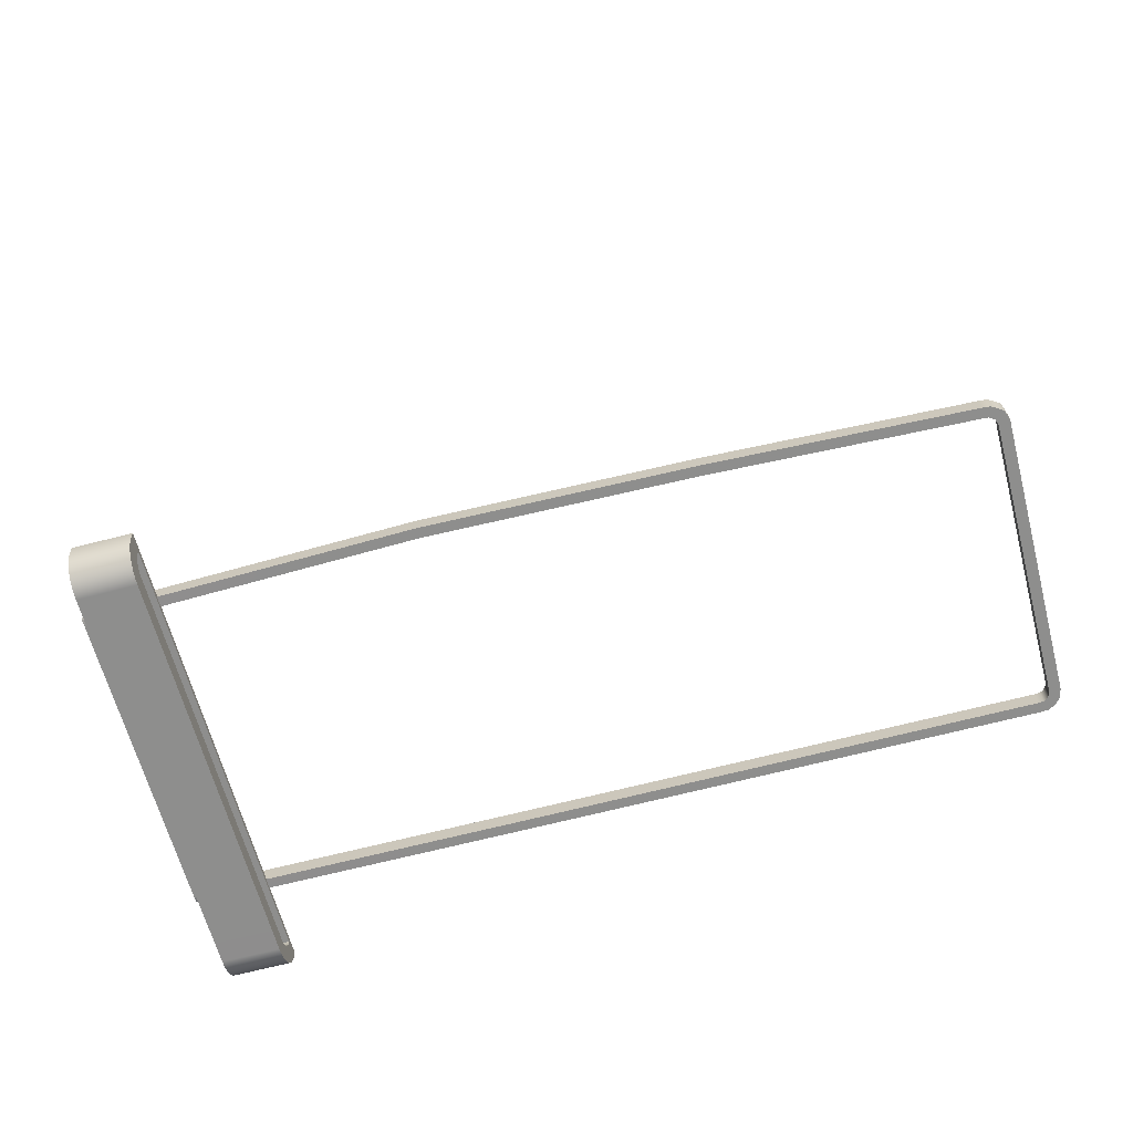
<metadata>
{"format":"obj","ext":"obj","renderer":"f3d","projection":"perspective","resolution":1024,"background":"white","views":[{"elev":-64.8,"azim":-165.1,"up":"+Y"}]}
</metadata>
<code>
o DoormeshMicrowaveDoorA3_1_GeomSubset_1
v -0.000396 0.002364 -0.1759
v -0.000386 0.002364 -0.1759
v -0.000396 0.002374 -0.1759
v -0.000386 0.002374 -0.1759
v -0.000396 0.002364 -0.1759
v -0.000386 0.002364 -0.1759
v -0.000396 0.002374 -0.1759
v -0.000386 0.002374 -0.1759
v -0.000396 0.002364 -0.1759
v -0.000386 0.002364 -0.1759
v -0.000396 0.002374 -0.1759
v -0.000386 0.002374 -0.1759
v -0.000396 0.002364 -0.1759
v -0.000386 0.002364 -0.1759
v -0.000396 0.002374 -0.1759
v -0.000386 0.002374 -0.1759
v -0.000396 0.002364 -0.1759
v -0.000386 0.002364 -0.1759
v -0.000396 0.002374 -0.1759
v -0.000386 0.002374 -0.1759
v -0.000396 0.002364 -0.1759
v -0.000386 0.002364 -0.1759
v -0.000396 0.002374 -0.1759
v -0.000386 0.002374 -0.1759
v -0.000396 0.002364 -0.1759
v -0.000386 0.002364 -0.1759
v -0.000396 0.002374 -0.1759
v -0.000386 0.002374 -0.1759
v 0.1451 -0.162 -0.1145
v 0.1451 -0.1723 -0.105
v 0.1451 -0.1721 -0.1069
v 0.1451 -0.1716 -0.1086
v 0.1451 -0.1707 -0.1103
v 0.1451 -0.1695 -0.1117
v 0.1451 -0.1681 -0.1129
v 0.1451 -0.1664 -0.1138
v 0.1451 -0.1646 -0.1143
v 0.1775 -0.162 -0.1145
v 0.1775 -0.1723 -0.105
v 0.1775 -0.1721 -0.1069
v 0.1775 -0.1716 -0.1086
v 0.1775 -0.1707 -0.1103
v 0.1775 -0.1695 -0.1117
v 0.1775 -0.1681 -0.1129
v 0.1775 -0.1664 -0.1138
v 0.1775 -0.1646 -0.1143
v 0.1775 -0.162 -0.124
v 0.1775 -0.1818 -0.105
v 0.1775 -0.1814 -0.1087
v 0.1775 -0.1803 -0.1123
v 0.1775 -0.1786 -0.1156
v 0.1775 -0.1762 -0.1185
v 0.1775 -0.1733 -0.1208
v 0.1775 -0.1701 -0.1226
v 0.1775 -0.1665 -0.1237
v 0.1451 -0.162 -0.124
v 0.1451 -0.1818 -0.105
v 0.1451 -0.1814 -0.1087
v 0.1451 -0.1803 -0.1123
v 0.1451 -0.1786 -0.1156
v 0.1451 -0.1762 -0.1185
v 0.1451 -0.1733 -0.1208
v 0.1451 -0.1701 -0.1226
v 0.1451 -0.1665 -0.1237
v 0.1451 -0.162 0.1298
v 0.1451 -0.1646 0.1297
v 0.1775 -0.162 0.1298
v 0.1775 -0.1646 0.1297
v 0.1451 -0.1664 0.1291
v 0.1775 -0.1664 0.1291
v 0.1451 -0.1681 0.1282
v 0.1775 -0.1681 0.1282
v 0.1451 -0.1695 0.1271
v 0.1775 -0.1695 0.1271
v 0.1451 -0.1707 0.1256
v 0.1775 -0.1707 0.1256
v 0.1451 -0.1716 0.124
v 0.1775 -0.1716 0.124
v 0.1451 -0.1721 0.1222
v 0.1775 -0.1721 0.1222
v 0.1451 -0.1723 0.1203
v 0.1775 -0.1723 0.1203
v 0.1775 -0.162 0.1393
v 0.1775 -0.1665 0.139
v 0.1775 -0.1701 0.1379
v 0.1775 -0.1733 0.1361
v 0.1775 -0.1762 0.1338
v 0.1775 -0.1786 0.1309
v 0.1775 -0.1803 0.1276
v 0.1775 -0.1814 0.124
v 0.1775 -0.1818 0.1203
v 0.1451 -0.162 0.1393
v 0.1451 -0.1665 0.139
v 0.1451 -0.1701 0.1379
v 0.1451 -0.1733 0.1361
v 0.1451 -0.1762 0.1338
v 0.1451 -0.1786 0.1309
v 0.1451 -0.1803 0.1276
v 0.1451 -0.1814 0.124
v 0.1451 -0.1818 0.1203
v 0.1451 -0.1596 0.1298
v 0.1775 -0.1596 0.1298
v 0.1451 -0.1596 0.1393
v 0.1775 -0.1596 0.1393
v 0.1775 -0.1596 -0.1145
v 0.1775 -0.1596 -0.124
v 0.1451 -0.1596 -0.124
v 0.1451 -0.1596 -0.1145
v 0.006566 -0.1138 0.09589
v 0.006566 -0.1138 -0.09037
v -0.1375 -0.1138 0.09586
v -0.1375 -0.1138 -0.08675
v -0.2855 -0.1138 0.09373
v -0.2875 -0.1138 -0.07759
v -0.2882 -0.1138 0.0876
v -0.28 -0.1138 0.09575
v -0.2796 -0.1138 -0.08063
v -0.2877 -0.1138 0.09052
v -0.2828 -0.1138 0.09552
v -0.2834 -0.1138 -0.08032
v -0.2887 -0.1138 -0.07352
v -0.2887 -0.1138 -0.07008
v 0.006566 -0.1147 0.09447
v 0.006566 -0.1147 -0.08917
v -0.1375 -0.1147 0.09435
v -0.1375 -0.1147 -0.08555
v -0.2831 -0.1147 0.09391
v -0.285 -0.1147 0.09261
v -0.2834 -0.1147 -0.07912
v -0.2863 -0.1147 -0.07713
v -0.2874 -0.1147 -0.07374
v -0.2864 -0.1147 0.09067
v -0.2869 -0.1147 0.08758
v -0.2799 -0.1147 0.09416
v -0.2796 -0.1147 -0.07943
v -0.2874 -0.1147 -0.07032
v 0.1777 -0.1138 0.08619
v 0.1777 -0.1138 0.09026
v 0.1777 -0.1138 -0.08032
v 0.1777 -0.1138 -0.0761
v 0.1777 -0.1138 0.0929
v 0.1777 -0.1138 0.09574
v 0.1777 -0.1138 -0.08677
v 0.1777 -0.1138 -0.08438
v 0.1777 -0.1147 0.09432
v 0.1777 -0.1147 -0.08557
v -0.3031 -0.1171 -0.1325
v -0.2998 -0.1173 -0.1358
v -0.2998 -0.1138 -0.1325
v -0.3031 -0.1171 0.171
v -0.2998 -0.1138 0.171
v -0.2998 -0.1173 0.1743
v -0.3031 -0.1171 0.09539
v -0.2998 -0.1138 0.09508
v -0.2998 -0.1138 -0.07815
v -0.3031 -0.1171 -0.0783
v 0.006566 -0.1138 0.171
v 0.006566 -0.1173 0.1743
v 0.006566 -0.1173 -0.1358
v 0.006566 -0.1138 -0.1325
v -0.1375 -0.1173 0.1743
v -0.1375 -0.1138 0.171
v -0.1375 -0.1138 -0.1325
v -0.1375 -0.1173 -0.1358
v -0.2879 -0.1138 0.171
v -0.288 -0.1173 0.1743
v -0.288 -0.1173 -0.1358
v -0.288 -0.1138 -0.1325
v -0.2998 -0.1138 0.08758
v -0.3031 -0.1171 0.08758
v -0.2798 -0.1138 -0.1325
v -0.2798 -0.1173 -0.1358
v -0.2798 -0.1173 0.1743
v -0.2799 -0.1138 0.171
v -0.3031 -0.1171 0.09149
v -0.2998 -0.1138 0.09128
v -0.2839 -0.1138 0.171
v -0.2839 -0.1173 0.1743
v -0.2839 -0.1138 -0.1325
v -0.2839 -0.1173 -0.1358
v -0.2998 -0.1138 -0.07335
v -0.3031 -0.1171 -0.07329
v -0.3031 -0.1171 -0.06935
v -0.2998 -0.1138 -0.06951
v 0.1777 -0.1138 -0.1325
v 0.1777 -0.1173 -0.1358
v 0.1777 -0.1173 0.1743
v 0.1777 -0.1138 0.171
v 0.006566 -0.1491 0.1743
v 0.1777 -0.1491 0.1743
v 0.1777 -0.1491 -0.1358
v 0.006566 -0.1491 -0.1358
v -0.1375 -0.1491 -0.1358
v -0.2798 -0.1491 -0.1358
v -0.2839 -0.1491 -0.1358
v -0.288 -0.1491 -0.1358
v -0.2998 -0.1491 -0.1358
v -0.3031 -0.1491 -0.1325
v -0.3031 -0.1491 -0.0783
v -0.3031 -0.1491 -0.07329
v -0.3031 -0.1491 -0.06935
v -0.3031 -0.1491 0.08758
v -0.3031 -0.1491 0.09149
v -0.3031 -0.1491 0.09539
v -0.3031 -0.1491 0.171
v -0.2998 -0.1491 0.1743
v -0.288 -0.1491 0.1743
v -0.2839 -0.1491 0.1743
v -0.2798 -0.1491 0.1743
v -0.1375 -0.1491 0.1743
v 0.1777 -0.1491 0.09026
v 0.1777 -0.1491 0.0929
v 0.1777 -0.1491 -0.08032
v 0.1777 -0.1491 -0.0761
v 0.1777 -0.1491 0.08619
v 0.1777 -0.1491 -0.08438
v 0.006566 -0.1491 0.09447
v -0.1375 -0.1491 0.09435
v 0.006566 -0.1491 -0.08917
v -0.1375 -0.1491 -0.08555
v -0.2831 -0.1491 0.09391
v -0.285 -0.1491 0.09261
v -0.2834 -0.1491 -0.07912
v -0.2863 -0.1491 -0.07713
v -0.2874 -0.1491 -0.07374
v -0.2864 -0.1491 0.09067
v -0.2869 -0.1491 0.08758
v -0.2799 -0.1491 0.09416
v -0.2796 -0.1491 -0.07943
v -0.2874 -0.1491 -0.07032
v 0.1777 -0.1491 -0.08557
v 0.1777 -0.1491 0.09432
v 0.006566 -0.1595 0.09589
v 0.006566 -0.1595 -0.09037
v -0.1375 -0.1595 0.09586
v -0.1375 -0.1595 -0.08675
v -0.2855 -0.1595 0.09373
v -0.2875 -0.1595 -0.07759
v -0.2882 -0.1595 0.0876
v -0.28 -0.1595 0.09575
v -0.2796 -0.1595 -0.08063
v -0.2877 -0.1595 0.09052
v -0.2828 -0.1595 0.09552
v -0.2834 -0.1595 -0.08032
v -0.2887 -0.1595 -0.07352
v -0.2887 -0.1595 -0.07008
v 0.006566 -0.1587 0.09447
v 0.006566 -0.1587 -0.08917
v -0.1375 -0.1587 0.09435
v -0.1375 -0.1587 -0.08555
v -0.2831 -0.1587 0.09391
v -0.285 -0.1587 0.09261
v -0.2834 -0.1587 -0.07912
v -0.2863 -0.1587 -0.07713
v -0.2874 -0.1587 -0.07374
v -0.2864 -0.1587 0.09067
v -0.2869 -0.1587 0.08758
v -0.2799 -0.1587 0.09416
v -0.2796 -0.1587 -0.07943
v -0.2874 -0.1587 -0.07032
v 0.1777 -0.1595 0.08619
v 0.1777 -0.1595 0.09026
v 0.1777 -0.1595 -0.08032
v 0.1777 -0.1595 -0.0761
v 0.1777 -0.1595 0.0929
v 0.1777 -0.1595 0.09574
v 0.1777 -0.1595 -0.08677
v 0.1777 -0.1595 -0.08438
v 0.1777 -0.1587 0.09432
v 0.1777 -0.1587 -0.08557
v -0.3031 -0.1562 -0.1325
v -0.2998 -0.156 -0.1358
v -0.2998 -0.1595 -0.1325
v -0.3031 -0.1562 0.171
v -0.2998 -0.1595 0.171
v -0.2998 -0.156 0.1743
v -0.3031 -0.1562 0.09539
v -0.2998 -0.1595 0.09508
v -0.2998 -0.1595 -0.07815
v -0.3031 -0.1562 -0.0783
v 0.006566 -0.1595 0.171
v 0.006566 -0.156 0.1743
v 0.006566 -0.156 -0.1358
v 0.006566 -0.1595 -0.1325
v -0.1375 -0.156 0.1743
v -0.1375 -0.1595 0.171
v -0.1375 -0.1595 -0.1325
v -0.1375 -0.156 -0.1358
v -0.2879 -0.1595 0.171
v -0.288 -0.156 0.1743
v -0.288 -0.156 -0.1358
v -0.288 -0.1595 -0.1325
v -0.2998 -0.1595 0.08758
v -0.3031 -0.1562 0.08758
v -0.2798 -0.1595 -0.1325
v -0.2798 -0.156 -0.1358
v -0.2798 -0.156 0.1743
v -0.2799 -0.1595 0.171
v -0.3031 -0.1562 0.09149
v -0.2998 -0.1595 0.09128
v -0.2839 -0.1595 0.171
v -0.2839 -0.156 0.1743
v -0.2839 -0.1595 -0.1325
v -0.2839 -0.156 -0.1358
v -0.2998 -0.1595 -0.07335
v -0.3031 -0.1562 -0.07329
v -0.3031 -0.1562 -0.06935
v -0.2998 -0.1595 -0.06951
v 0.1777 -0.1595 -0.1325
v 0.1777 -0.156 -0.1358
v 0.1777 -0.156 0.1743
v 0.1777 -0.1595 0.171
v 0.1868 -0.1138 0.09026
v 0.1868 -0.1138 0.0929
v 0.1868 -0.1138 -0.08032
v 0.1868 -0.1138 -0.0761
v 0.1868 -0.1138 0.08619
v 0.1868 -0.1173 0.1743
v 0.1868 -0.1491 0.1743
v 0.1868 -0.1138 -0.1325
v 0.1868 -0.1138 -0.08677
v 0.1868 -0.1138 -0.08438
v 0.1868 -0.1138 0.09574
v 0.1868 -0.1138 0.171
v 0.1868 -0.1147 -0.08557
v 0.1868 -0.1147 0.09432
v 0.1868 -0.1173 -0.1358
v 0.1868 -0.1491 -0.1358
v 0.1868 -0.1595 0.09026
v 0.1868 -0.1595 0.0929
v 0.1868 -0.1595 -0.08032
v 0.1868 -0.1595 -0.0761
v 0.1868 -0.1595 0.08619
v 0.1868 -0.156 0.1743
v 0.1868 -0.1595 -0.1325
v 0.1868 -0.1595 -0.08677
v 0.1868 -0.1595 -0.08438
v 0.1868 -0.1595 0.09574
v 0.1868 -0.1595 0.171
v 0.1868 -0.1587 -0.08557
v 0.1868 -0.1587 0.09432
v 0.1868 -0.156 -0.1358
v 0.1757 -0.1035 0.153
v 0.1804 -0.1035 0.153
v 0.1772 -0.09474 0.1481
v 0.1789 -0.09474 0.1481
v 0.1772 -0.09337 0.1426
v 0.1789 -0.09337 0.1426
v 0.1757 -0.1124 0.152
v 0.1804 -0.1124 0.152
v 0.1804 -0.1101 0.1573
v 0.1757 -0.1101 0.1573
v 0.1772 -0.09363 0.1352
v 0.1789 -0.09363 0.1352
v 0.1804 -0.1031 0.1329
v 0.1757 -0.1031 0.1329
v 0.1797 -0.0968 0.15
v 0.1804 -0.1002 0.1515
v 0.1757 -0.1002 0.1515
v 0.1763 -0.0968 0.15
v 0.1757 -0.1004 0.1431
v 0.1762 -0.09614 0.1426
v 0.1757 -0.1003 0.132
v 0.1762 -0.09607 0.1329
v 0.1804 -0.1003 0.132
v 0.1799 -0.09607 0.1329
v 0.1804 -0.1004 0.1431
v 0.1799 -0.09617 0.1426
v 0.1757 -0.1041 0.1428
v 0.1757 -0.105 0.1473
v 0.1804 -0.1041 0.1428
v 0.1804 -0.105 0.1473
v 0.1757 -0.1205 0.1596
v 0.1804 -0.1205 0.1596
v 0.1804 -0.1167 0.1636
v 0.1757 -0.1167 0.1636
v 0.1757 -0.1035 -0.09899
v 0.1804 -0.1035 -0.09899
v 0.1772 -0.09474 -0.1039
v 0.1789 -0.09474 -0.1039
v 0.1772 -0.09337 -0.1093
v 0.1789 -0.09337 -0.1093
v 0.1757 -0.1124 -0.0999
v 0.1804 -0.1124 -0.0999
v 0.1804 -0.1101 -0.09464
v 0.1757 -0.1101 -0.09464
v 0.1772 -0.09363 -0.1167
v 0.1789 -0.09363 -0.1167
v 0.1804 -0.1031 -0.1191
v 0.1757 -0.1031 -0.1191
v 0.1797 -0.0968 -0.102
v 0.1804 -0.1002 -0.1005
v 0.1757 -0.1002 -0.1005
v 0.1763 -0.0968 -0.102
v 0.1757 -0.1004 -0.1089
v 0.1762 -0.09614 -0.1093
v 0.1757 -0.1003 -0.12
v 0.1762 -0.09607 -0.119
v 0.1804 -0.1003 -0.12
v 0.1799 -0.09607 -0.119
v 0.1804 -0.1004 -0.1089
v 0.1799 -0.09617 -0.1093
v 0.1757 -0.1041 -0.1091
v 0.1757 -0.105 -0.1047
v 0.1804 -0.1041 -0.1091
v 0.1804 -0.105 -0.1047
v 0.1757 -0.1205 -0.09231
v 0.1804 -0.1205 -0.09231
v 0.1804 -0.1167 -0.08838
v 0.1757 -0.1167 -0.08838
v -0.2847 -0.1165 -0.09963
v -0.2843 -0.1134 -0.09963
v -0.2851 -0.1104 -0.09963
v -0.287 -0.1079 -0.09963
v -0.2897 -0.1063 -0.09963
v -0.2928 -0.1059 -0.09963
v -0.2958 -0.1067 -0.09963
v -0.2847 -0.1165 -0.09759
v -0.2843 -0.1134 -0.09759
v -0.2851 -0.1104 -0.09759
v -0.287 -0.1079 -0.09759
v -0.2897 -0.1063 -0.09759
v -0.2928 -0.1059 -0.09759
v -0.2958 -0.1067 -0.09759
v -0.2903 -0.115 -0.09963
v -0.2901 -0.114 -0.09963
v -0.2904 -0.113 -0.09963
v -0.291 -0.1123 -0.09963
v -0.2918 -0.1118 -0.09963
v -0.2928 -0.1116 -0.09963
v -0.2937 -0.1119 -0.09963
v -0.2903 -0.115 -0.09759
v -0.2901 -0.114 -0.09759
v -0.2904 -0.113 -0.09759
v -0.291 -0.1123 -0.09759
v -0.2918 -0.1118 -0.09759
v -0.2928 -0.1116 -0.09759
v -0.2937 -0.1119 -0.09759
v -0.2847 -0.1165 0.1391
v -0.2843 -0.1134 0.1391
v -0.2851 -0.1104 0.1391
v -0.287 -0.1079 0.1391
v -0.2897 -0.1063 0.1391
v -0.2928 -0.1059 0.1391
v -0.2958 -0.1067 0.1391
v -0.2847 -0.1165 0.1411
v -0.2843 -0.1134 0.1411
v -0.2851 -0.1104 0.1411
v -0.287 -0.1079 0.1411
v -0.2897 -0.1063 0.1411
v -0.2928 -0.1059 0.1411
v -0.2958 -0.1067 0.1411
v -0.2903 -0.115 0.1391
v -0.2901 -0.114 0.1391
v -0.2904 -0.113 0.1391
v -0.291 -0.1123 0.1391
v -0.2918 -0.1118 0.1391
v -0.2928 -0.1116 0.1391
v -0.2937 -0.1119 0.1391
v -0.2903 -0.115 0.1411
v -0.2901 -0.114 0.1411
v -0.2904 -0.113 0.1411
v -0.291 -0.1123 0.1411
v -0.2918 -0.1118 0.1411
v -0.2928 -0.1116 0.1411
v -0.2937 -0.1119 0.1411
v 0.1451 -0.162 -0.1145
v 0.1451 -0.162 -0.1145
v 0.1451 -0.162 -0.1145
v 0.1451 -0.162 -0.1145
v 0.1451 -0.162 -0.1145
v 0.1775 -0.162 -0.1145
v 0.1775 -0.162 -0.1145
v 0.1775 -0.162 -0.1145
v 0.1775 -0.162 -0.1145
v 0.1775 -0.162 -0.1145
v 0.1775 -0.1596 -0.1145
v 0.1775 -0.1596 -0.1145
v 0.1775 -0.1596 -0.1145
v 0.1775 -0.1596 -0.1145
v 0.1451 -0.1596 -0.1145
v 0.1451 -0.1596 -0.1145
v 0.1451 -0.1596 -0.1145
v 0.1451 -0.1596 -0.1145
v -0.2935 -0.1558 0.1072
v 0.1792 -0.1558 0.1083
v -0.2935 -0.1558 -0.08982
v 0.1792 -0.1558 -0.09088
v -0.2935 -0.1554 0.1072
v 0.1792 -0.1554 0.1083
v -0.2935 -0.1554 -0.08982
v 0.1792 -0.1554 -0.09088
v 0.1751 -0.1507 0.08509
v 0.1751 -0.1507 0.08758
v 0.1751 -0.1507 -0.07621
v 0.1751 -0.1507 -0.07222
v 0.1751 -0.1507 0.08124
v 0.1751 -0.1507 -0.08005
v 0.006566 -0.1507 0.08907
v -0.1375 -0.1507 0.08896
v 0.006566 -0.1507 -0.08458
v -0.1375 -0.1507 -0.08115
v -0.2809 -0.1507 0.08854
v -0.2828 -0.1507 0.08731
v -0.2811 -0.1507 -0.07508
v -0.2841 -0.1507 -0.0732
v -0.2852 -0.1507 -0.06999
v -0.2841 -0.1507 0.08547
v -0.2847 -0.1507 0.08256
v -0.2777 -0.1507 0.08877
v -0.2774 -0.1507 -0.07537
v -0.2851 -0.1507 -0.06675
v 0.1751 -0.1507 -0.08118
v 0.1751 -0.1507 0.08892
v 0.006566 -0.1603 0.08907
v 0.006566 -0.1603 -0.08458
v -0.1375 -0.1603 0.08896
v -0.1375 -0.1603 -0.08115
v -0.2809 -0.1603 0.08854
v -0.2828 -0.1603 0.08731
v -0.2811 -0.1603 -0.07508
v -0.2841 -0.1603 -0.0732
v -0.2852 -0.1603 -0.06999
v -0.2841 -0.1603 0.08547
v -0.2847 -0.1603 0.08256
v -0.2777 -0.1603 0.08877
v -0.2774 -0.1603 -0.07537
v -0.2851 -0.1603 -0.06675
v 0.1751 -0.1612 0.08124
v 0.1751 -0.1612 0.08509
v 0.1751 -0.1612 -0.07621
v 0.1751 -0.1612 -0.07222
v 0.1751 -0.1612 0.08758
v 0.1751 -0.1612 -0.08005
v 0.1751 -0.1603 0.08892
v 0.1751 -0.1603 -0.08118
v 0.1811 -0.1612 0.08509
v 0.1811 -0.1612 0.08758
v 0.1811 -0.1507 0.08758
v 0.1811 -0.1507 0.08509
v 0.1811 -0.1612 -0.07621
v 0.1811 -0.1612 -0.07222
v 0.1811 -0.1507 -0.07222
v 0.1811 -0.1507 -0.07621
v 0.1811 -0.1612 0.08124
v 0.1811 -0.1507 0.08124
v 0.1811 -0.1612 -0.08005
v 0.1811 -0.1507 -0.08005
v 0.006562 -0.1603 0.09474
v -0.1375 -0.1603 0.09463
v -0.1375 -0.1507 0.09463
v 0.006572 -0.1507 0.09474
v 0.006554 -0.1603 -0.09026
v -0.1376 -0.1603 -0.08683
v 0.006554 -0.1507 -0.09026
v -0.1377 -0.1507 -0.08682
v -0.2829 -0.1603 0.09408
v -0.2871 -0.1603 0.09141
v -0.2871 -0.1507 0.09141
v -0.2829 -0.1507 0.09408
v -0.2832 -0.1603 -0.08061
v -0.2892 -0.1603 -0.0768
v -0.2832 -0.1507 -0.08061
v -0.2892 -0.1507 -0.0768
v -0.2912 -0.1603 -0.07082
v -0.2912 -0.1507 -0.07082
v -0.2898 -0.1603 0.08767
v -0.2907 -0.1603 0.08306
v -0.2907 -0.1507 0.08306
v -0.2898 -0.1507 0.08767
v -0.2779 -0.1603 0.09445
v -0.2779 -0.1507 0.09445
v -0.2777 -0.1603 -0.08104
v -0.2779 -0.1507 -0.08102
v -0.2911 -0.1603 -0.06668
v -0.2911 -0.1507 -0.06674
v 0.1811 -0.1603 -0.08674
v 0.1811 -0.1507 -0.08674
v 0.1811 -0.1603 0.09459
v 0.1811 -0.1507 0.09459
f 5 6 8 7
f 66 65 67 68
f 69 66 68 70
f 71 69 70 72
f 73 71 72 74
f 75 73 74 76
f 77 75 76 78
f 79 77 78 80
f 81 79 80 82
f 31 30 39 40
f 32 31 40 41
f 33 32 41 42
f 34 33 42 43
f 35 34 43 44
f 36 35 44 45
f 37 36 45 46
f 471 37 46 476
f 68 67 83 84
f 70 68 84 85
f 72 70 85 86
f 74 72 86 87
f 76 74 87 88
f 78 76 88 89
f 80 78 89 90
f 82 80 90 91
f 40 39 48 49
f 41 40 49 50
f 42 41 50 51
f 43 42 51 52
f 44 43 52 53
f 45 44 53 54
f 46 45 54 55
f 475 46 55 47
f 84 83 92 93
f 85 84 93 94
f 86 85 94 95
f 87 86 95 96
f 88 87 96 97
f 89 88 97 98
f 90 89 98 99
f 91 90 99 100
f 49 48 57 58
f 50 49 58 59
f 51 50 59 60
f 52 51 60 61
f 53 52 61 62
f 54 53 62 63
f 55 54 63 64
f 47 55 64 56
f 93 92 65 66
f 94 93 66 69
f 95 94 69 71
f 96 95 71 73
f 97 96 73 75
f 98 97 75 77
f 99 98 77 79
f 100 99 79 81
f 58 57 30 31
f 59 58 31 32
f 60 59 32 33
f 61 60 33 34
f 62 61 34 35
f 63 62 35 36
f 64 63 36 37
f 56 64 37 470
f 102 101 103 104
f 478 106 107 482
f 39 30 81 82
f 48 39 82 91
f 57 48 91 100
f 30 57 100 81
f 473 468 483 479
f 65 92 103 101
f 92 83 104 103
f 83 67 102 104
f 474 47 106 480
f 47 56 107 106
f 56 469 484 107
f 67 65 29 472
f 65 101 108 467
f 101 102 105 481
f 102 67 38 477
f 138 211 212 141
f 139 213 214 140
f 140 214 215 137
f 144 216 213 139
f 137 215 211 138
f 146 231 216 144
f 141 212 232 145
f 262 265 212 211
f 263 264 214 213
f 264 261 215 214
f 268 263 213 216
f 261 262 211 215
f 270 268 216 231
f 265 269 232 212
f 138 141 314 313
f 139 140 316 315
f 140 137 317 316
f 144 139 315 322
f 137 138 313 317
f 146 144 322 325
f 141 145 326 314
f 265 262 329 330
f 264 263 331 332
f 261 264 332 333
f 263 268 337 331
f 262 261 333 329
f 268 270 340 337
f 269 265 330 341
f 537 540 539 538
f 541 544 543 542
f 542 543 546 545
f 547 548 544 541
f 545 546 540 537
f 549 552 551 550
f 554 556 555 553
f 557 560 559 558
f 562 564 563 561
f 565 566 564 562
f 567 570 569 568
f 550 551 572 571
f 573 574 556 554
f 558 559 570 567
f 571 572 560 557
f 561 563 574 573
f 575 576 566 565
f 568 569 576 575
f 553 555 578 577
f 577 578 548 547
f 579 580 552 549
f 538 539 580 579
f 530 533 494 493
f 531 532 496 495
f 532 529 497 496
f 534 531 495 498
f 529 530 493 497
f 515 517 500 499
f 518 516 501 502
f 519 520 504 503
f 522 521 505 506
f 523 522 506 507
f 524 525 509 508
f 517 526 510 500
f 527 518 502 511
f 520 524 508 504
f 526 519 503 510
f 521 527 511 505
f 528 523 507 512
f 525 528 512 509
f 516 536 513 501
f 536 534 498 513
f 535 515 499 514
f 533 535 514 494
f 530 537 538 533
f 494 539 540 493
f 531 541 542 532
f 496 543 544 495
f 532 542 545 529
f 497 546 543 496
f 534 547 541 531
f 495 544 548 498
f 529 545 537 530
f 493 540 546 497
f 515 549 550 517
f 500 551 552 499
f 518 554 553 516
f 501 555 556 502
f 519 557 558 520
f 504 559 560 503
f 522 562 561 521
f 505 563 564 506
f 523 565 562 522
f 506 564 566 507
f 524 567 568 525
f 509 569 570 508
f 517 550 571 526
f 510 572 551 500
f 527 573 554 518
f 502 556 574 511
f 520 558 567 524
f 508 570 559 504
f 526 571 557 519
f 503 560 572 510
f 521 561 573 527
f 511 574 563 505
f 528 575 565 523
f 507 566 576 512
f 525 568 575 528
f 512 576 569 509
f 516 553 577 536
f 513 578 555 501
f 536 577 547 534
f 498 548 578 513
f 535 579 549 515
f 499 552 580 514
f 533 538 579 535
f 514 580 539 494

</code>
